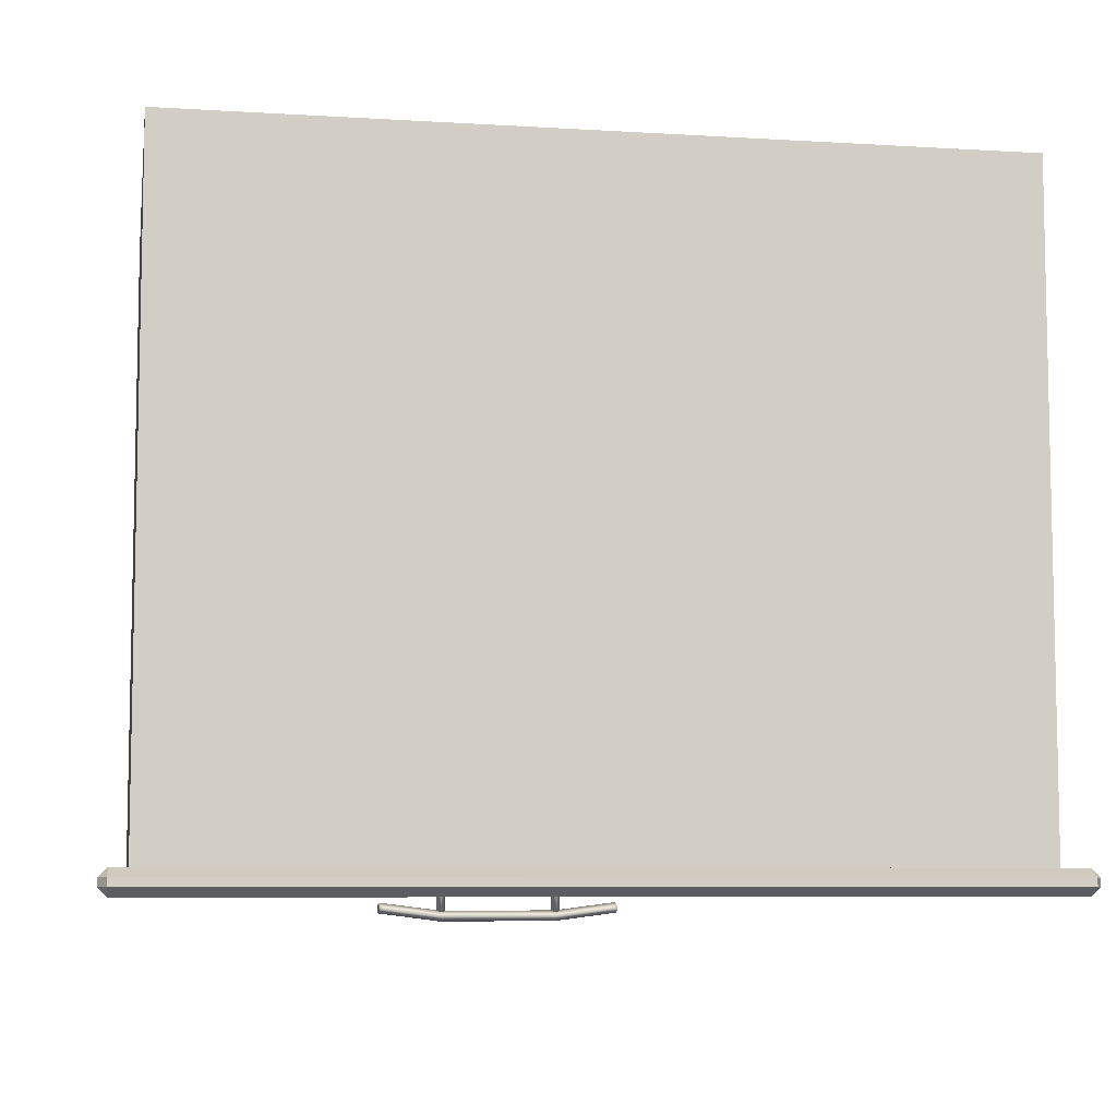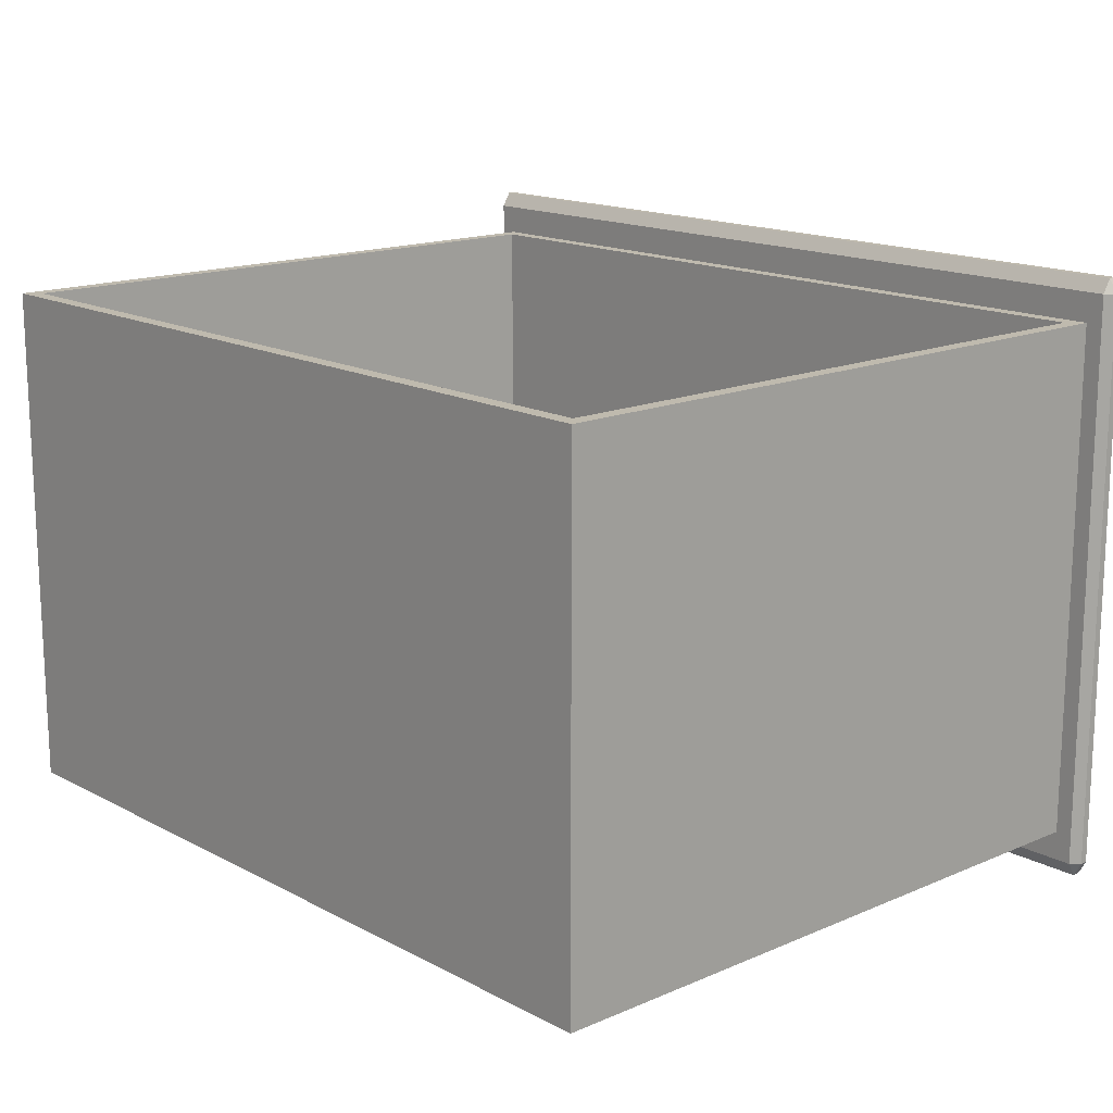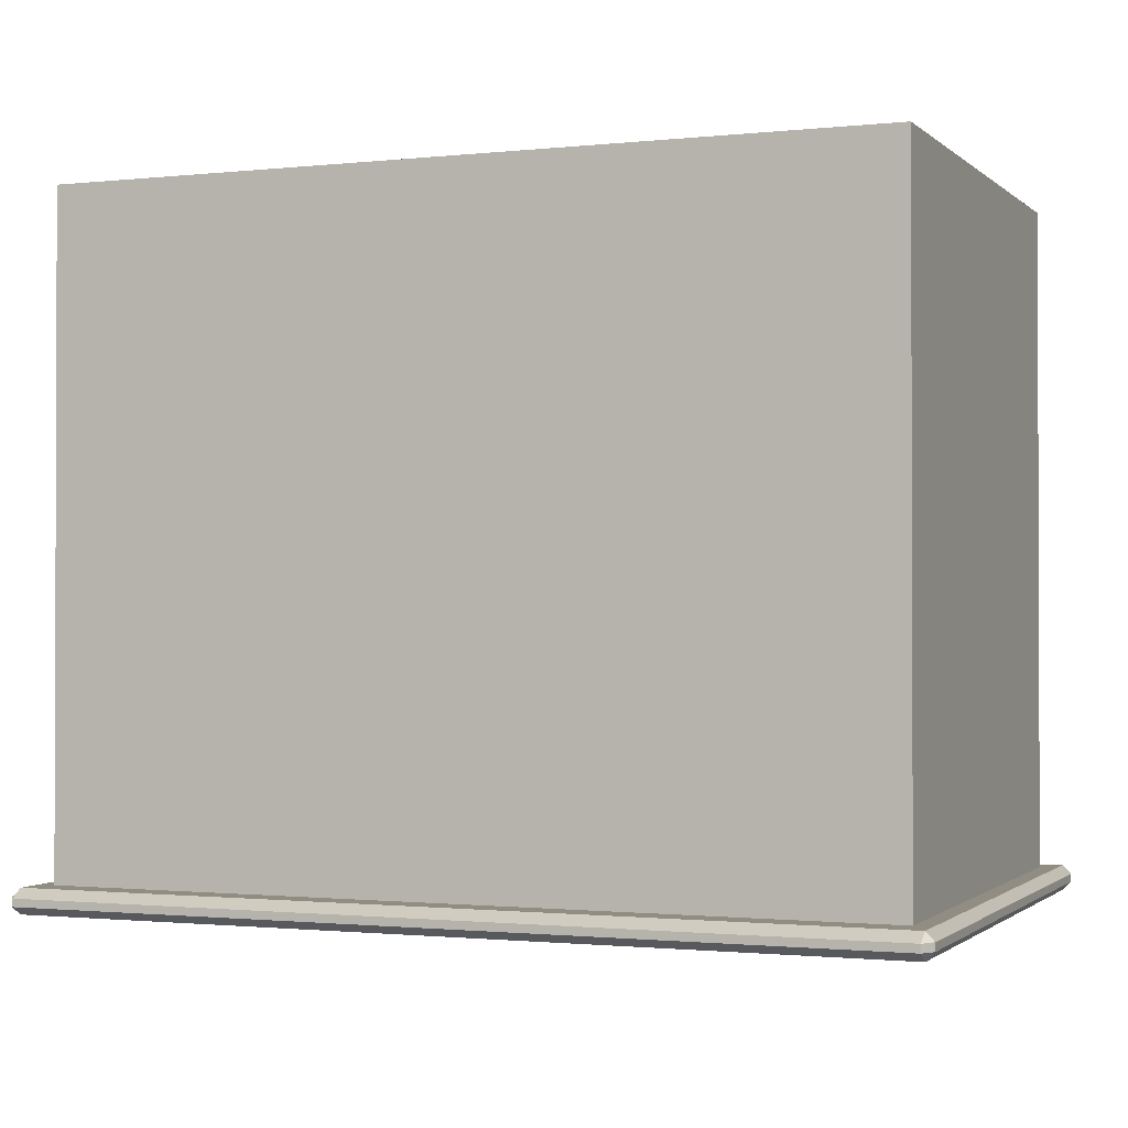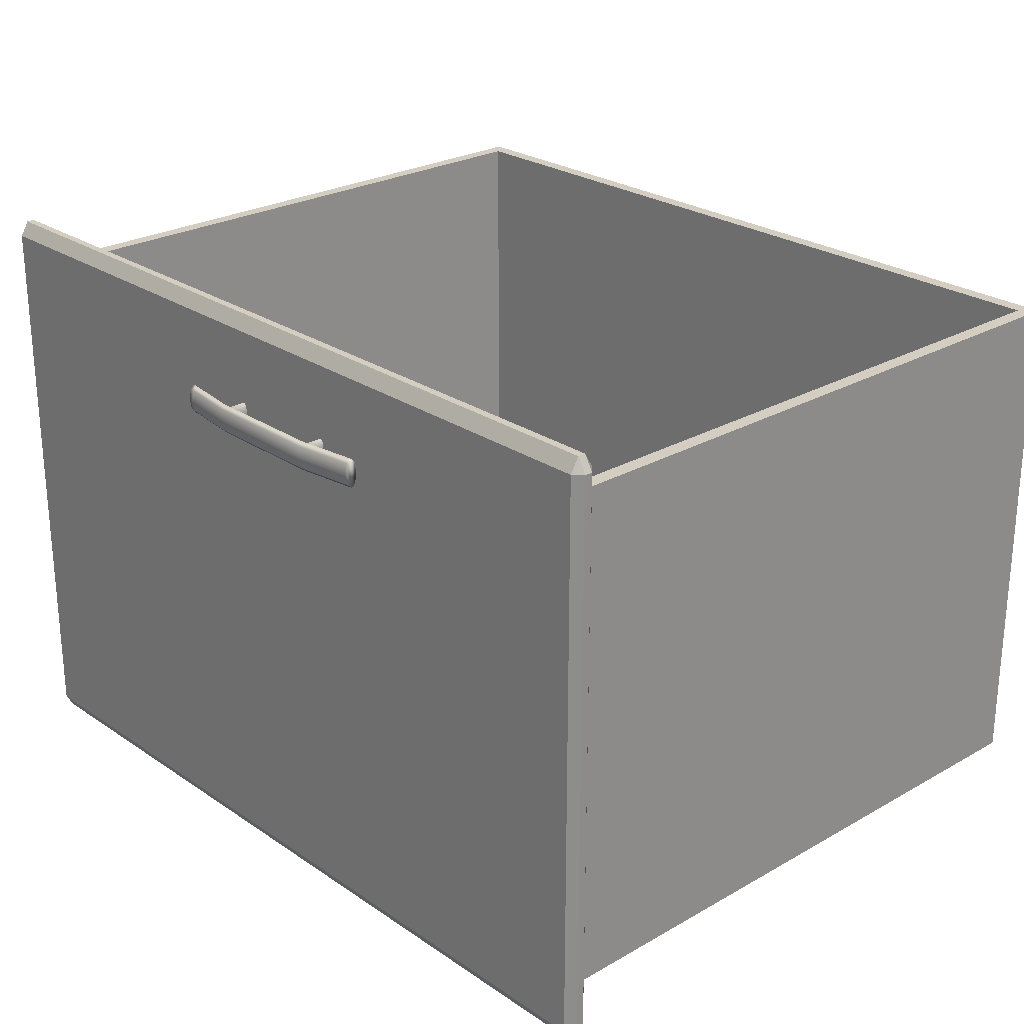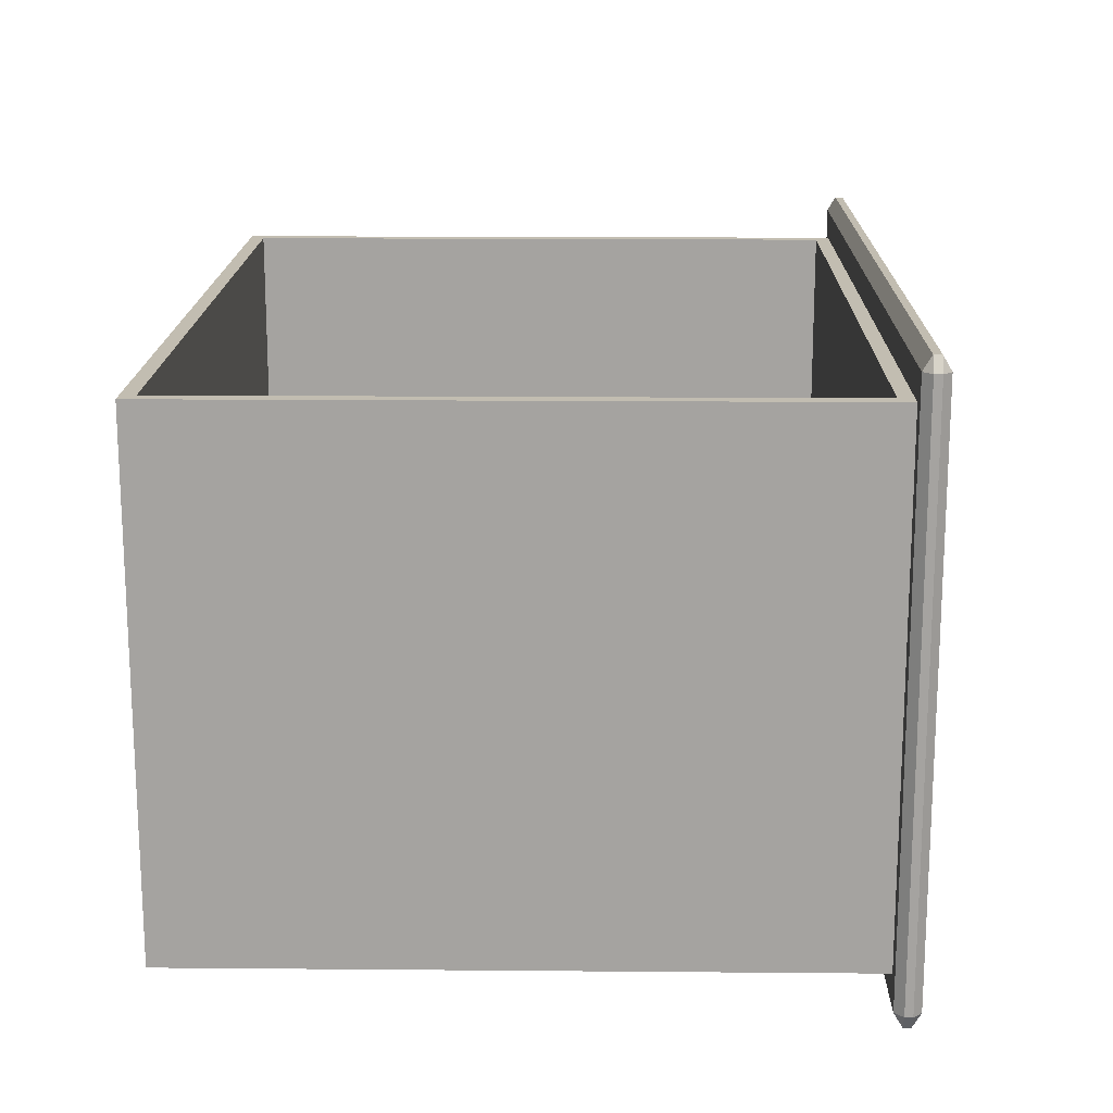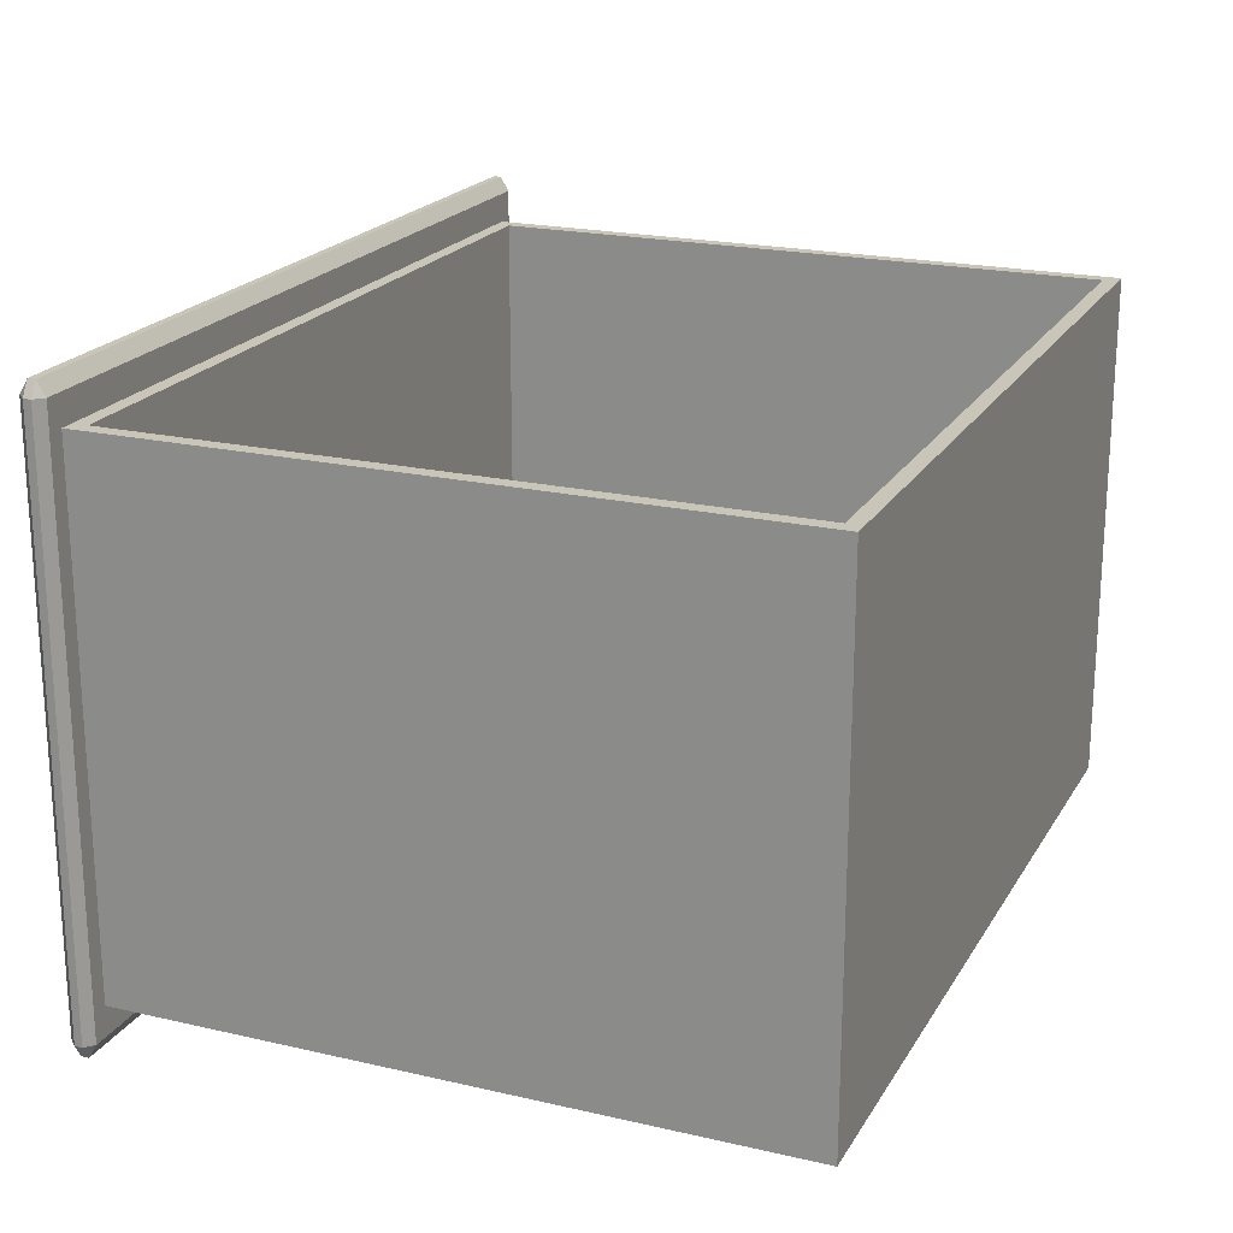
<metadata>
{"format":"obj","ext":"obj","renderer":"f3d","projection":"perspective","resolution":1024,"background":"white","views":[{"elev":-7.3,"azim":170.1,"up":"+Y"},{"elev":15.6,"azim":-132.1,"up":"+Z"},{"elev":-1.1,"azim":-158.0,"up":"+Y"},{"elev":25.2,"azim":47.4,"up":"+Z"},{"elev":16.8,"azim":-89.0,"up":"+Z"},{"elev":20.6,"azim":112.7,"up":"+Z"}]}
</metadata>
<code>
o DeskDrawer_301_4
v 0.5747 -0.204 -0.1464
v 0.5736 -0.204 -0.1476
v 0.5725 -0.204 -0.1464
v 0.5751 -0.204 -0.1437
v 0.572 -0.204 -0.1437
v 0.5747 -0.204 -0.141
v 0.5725 -0.204 -0.141
v 0.5736 -0.204 -0.1399
v 0.5725 -0.1874 -0.1464
v 0.572 -0.1874 -0.1437
v 0.5725 -0.1874 -0.141
v 0.5736 -0.1874 -0.1399
v 0.5747 -0.1874 -0.141
v 0.5751 -0.1874 -0.1437
v 0.5747 -0.1874 -0.1464
v 0.5736 -0.1874 -0.1476
v 0.6181 -0.204 -0.1464
v 0.617 -0.204 -0.1476
v 0.6159 -0.204 -0.1464
v 0.6186 -0.204 -0.1437
v 0.6155 -0.204 -0.1437
v 0.6181 -0.204 -0.141
v 0.6159 -0.204 -0.141
v 0.617 -0.204 -0.1399
v 0.6159 -0.1874 -0.1464
v 0.6155 -0.1874 -0.1437
v 0.6159 -0.1874 -0.141
v 0.617 -0.1874 -0.1399
v 0.6181 -0.1874 -0.141
v 0.6186 -0.1874 -0.1437
v 0.6181 -0.1874 -0.1464
v 0.617 -0.1874 -0.1476
v 0.6392 -0.1994 -0.1437
v 0.6401 -0.1994 -0.1437
v 0.6401 -0.2 -0.14
v 0.6392 -0.2 -0.14
v 0.6392 -0.2 -0.1475
v 0.6401 -0.2 -0.1475
v 0.6175 -0.2028 -0.1475
v 0.6175 -0.2022 -0.1437
v 0.5738 -0.2028 -0.1475
v 0.5738 -0.2022 -0.1437
v 0.6175 -0.2028 -0.14
v 0.5738 -0.2028 -0.14
v 0.5522 -0.1994 -0.1437
v 0.5522 -0.2 -0.14
v 0.5522 -0.2 -0.1475
v 0.5507 -0.2 -0.1475
v 0.5507 -0.1994 -0.1437
v 0.5507 -0.2 -0.14
v 0.6401 -0.2014 -0.1384
v 0.6392 -0.2014 -0.1384
v 0.6401 -0.2028 -0.14
v 0.6392 -0.2028 -0.14
v 0.6175 -0.2043 -0.1384
v 0.6175 -0.2057 -0.14
v 0.5738 -0.2043 -0.1384
v 0.5738 -0.2057 -0.14
v 0.5522 -0.2014 -0.1384
v 0.5522 -0.2028 -0.14
v 0.5507 -0.2014 -0.1384
v 0.5507 -0.2028 -0.14
v 0.6401 -0.2034 -0.1437
v 0.6392 -0.2034 -0.1437
v 0.6401 -0.2028 -0.1475
v 0.6392 -0.2028 -0.1475
v 0.6175 -0.2063 -0.1437
v 0.6175 -0.2057 -0.1475
v 0.5738 -0.2063 -0.1437
v 0.5738 -0.2057 -0.1475
v 0.5522 -0.2034 -0.1437
v 0.5522 -0.2028 -0.1475
v 0.5507 -0.2034 -0.1437
v 0.5507 -0.2028 -0.1475
v 0.6401 -0.2014 -0.149
v 0.6392 -0.2014 -0.149
v 0.6175 -0.2043 -0.149
v 0.5738 -0.2043 -0.149
v 0.5522 -0.2014 -0.149
v 0.5507 -0.2014 -0.149
v 0.742 -0.1903 -0.3193
v 0.742 -0.1931 -0.3193
v 0.742 -0.1931 -0.113
v 0.742 -0.1903 -0.113
v 0.739 -0.1962 -0.3193
v 0.4308 -0.1962 -0.3193
v 0.4308 -0.1962 -0.113
v 0.739 -0.1962 -0.113
v 0.739 -0.1903 -0.1078
v 0.739 -0.1931 -0.1078
v 0.4308 -0.1931 -0.1078
v 0.4308 -0.1903 -0.1078
v 0.4308 -0.1903 -0.3244
v 0.4308 -0.1931 -0.3244
v 0.739 -0.1931 -0.3244
v 0.739 -0.1903 -0.3244
v 0.4278 -0.1903 -0.113
v 0.4278 -0.1931 -0.113
v 0.4278 -0.1931 -0.3193
v 0.4278 -0.1903 -0.3193
v 0.739 -0.1872 -0.113
v 0.4308 -0.1872 -0.113
v 0.4308 -0.1872 -0.3193
v 0.739 -0.1872 -0.3193
v 0.7328 -0.1872 -0.1235
v 0.437 -0.1872 -0.1235
v 0.437 -0.1872 -0.3087
v 0.7328 -0.1872 -0.3087
v 0.7328 0.04967 -0.3087
v 0.7328 0.04967 -0.1235
v 0.437 0.04967 -0.1235
v 0.437 0.04967 -0.3087
v 0.4423 0.04436 -0.1235
v 0.4423 0.04436 -0.299
v 0.4423 -0.1819 -0.299
v 0.4423 -0.1819 -0.1235
v 0.7275 -0.1819 -0.1235
v 0.7275 0.04436 -0.1235
v 0.7275 0.04436 -0.299
v 0.7275 -0.1819 -0.299
f 1 3 2
f 3 1 4
f 3 4 5
f 5 4 6
f 5 6 7
f 7 6 8
f 3 10 9
f 3 5 10
f 5 11 10
f 5 7 11
f 7 12 11
f 7 8 12
f 8 13 12
f 8 6 13
f 6 14 13
f 6 4 14
f 4 15 14
f 4 1 15
f 2 9 16
f 2 3 9
f 1 2 16
f 1 16 15
f 17 19 18
f 19 17 20
f 19 20 21
f 21 20 22
f 21 22 23
f 23 22 24
f 19 26 25
f 19 21 26
f 21 27 26
f 21 23 27
f 23 28 27
f 23 24 28
f 24 29 28
f 24 22 29
f 22 30 29
f 22 20 30
f 20 31 30
f 20 17 31
f 18 25 32
f 18 19 25
f 17 18 32
f 17 32 31
f 33 35 34
f 33 36 35
f 37 33 34
f 37 34 38
f 39 33 37
f 39 40 33
f 40 36 33
f 41 40 39
f 41 42 40
f 42 43 40
f 40 43 36
f 42 44 43
f 45 44 42
f 45 46 44
f 47 42 41
f 47 45 42
f 48 45 47
f 48 49 45
f 49 46 45
f 49 50 46
f 36 51 35
f 36 52 51
f 52 53 51
f 52 54 53
f 55 54 52
f 55 56 54
f 57 56 55
f 57 58 56
f 44 57 55
f 44 55 43
f 43 52 36
f 43 55 52
f 46 57 44
f 46 59 57
f 59 58 57
f 59 60 58
f 61 60 59
f 61 62 60
f 50 59 46
f 50 61 59
f 54 63 53
f 54 64 63
f 64 65 63
f 64 66 65
f 67 66 64
f 67 68 66
f 69 68 67
f 69 70 68
f 58 69 67
f 58 67 56
f 56 64 54
f 56 67 64
f 60 69 58
f 60 71 69
f 71 70 69
f 71 72 70
f 73 72 71
f 73 74 72
f 62 71 60
f 62 73 71
f 66 75 65
f 66 76 75
f 76 38 75
f 76 37 38
f 77 37 76
f 77 39 37
f 78 39 77
f 78 41 39
f 70 78 77
f 70 77 68
f 68 76 66
f 68 77 76
f 72 78 70
f 72 79 78
f 79 41 78
f 79 47 41
f 80 47 79
f 80 48 47
f 74 79 72
f 74 80 79
f 35 38 34
f 38 35 51
f 38 51 75
f 75 51 53
f 75 53 65
f 65 53 63
f 48 50 49
f 50 48 80
f 50 80 61
f 61 80 74
f 61 74 62
f 62 74 73
f 81 83 82
f 81 84 83
f 85 87 86
f 85 88 87
f 89 91 90
f 89 92 91
f 93 95 94
f 93 96 95
f 97 99 98
f 97 100 99
f 89 84 101
f 92 102 97
f 100 103 93
f 81 96 104
f 90 88 83
f 91 98 87
f 99 94 86
f 82 85 95
f 101 92 89
f 101 102 92
f 102 100 97
f 102 103 100
f 84 104 101
f 84 81 104
f 96 103 104
f 96 93 103
f 90 87 88
f 90 91 87
f 98 86 87
f 98 99 86
f 88 82 83
f 88 85 82
f 85 94 95
f 85 86 94
f 97 91 92
f 97 98 91
f 83 89 90
f 83 84 89
f 93 99 100
f 93 94 99
f 95 81 82
f 95 96 81
f 105 102 101
f 105 106 102
f 106 103 102
f 106 107 103
f 108 105 101
f 108 101 104
f 107 104 103
f 107 108 104
f 109 111 110
f 109 112 111
f 113 115 114
f 113 116 115
f 107 111 112
f 107 106 111
f 105 109 110
f 105 108 109
f 108 112 109
f 108 107 112
f 117 106 105
f 117 116 106
f 116 111 106
f 116 113 111
f 113 110 111
f 113 118 110
f 118 105 110
f 118 117 105
f 115 119 114
f 115 120 119
f 116 120 115
f 116 117 120
f 118 114 119
f 118 113 114
f 117 119 120
f 117 118 119

</code>
